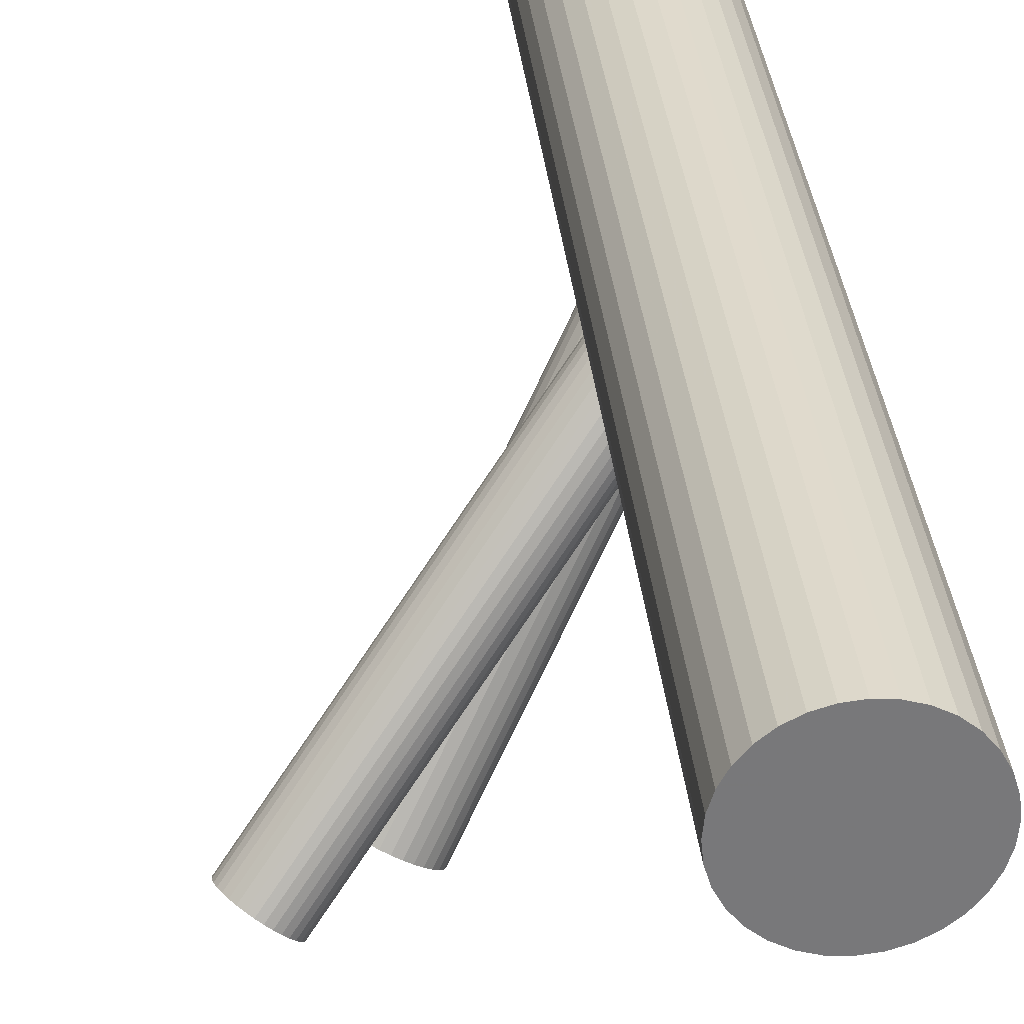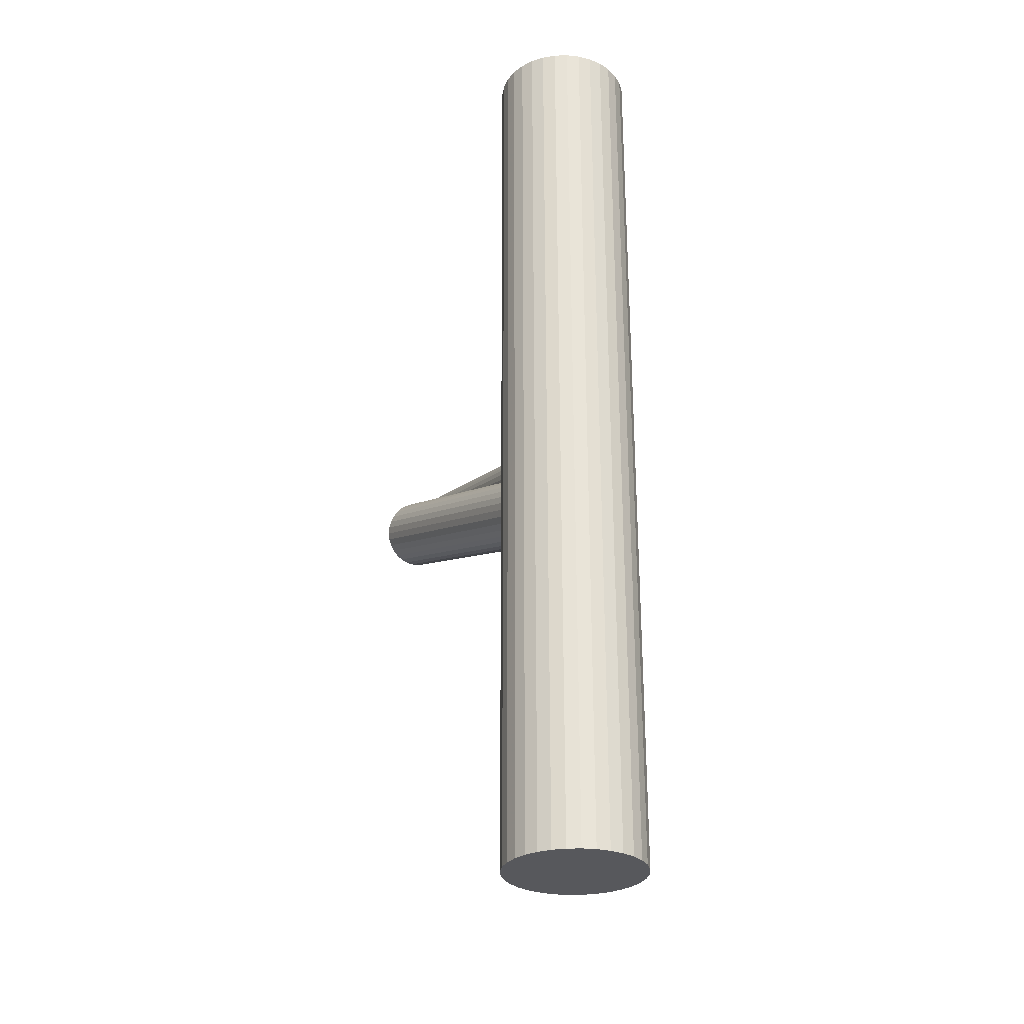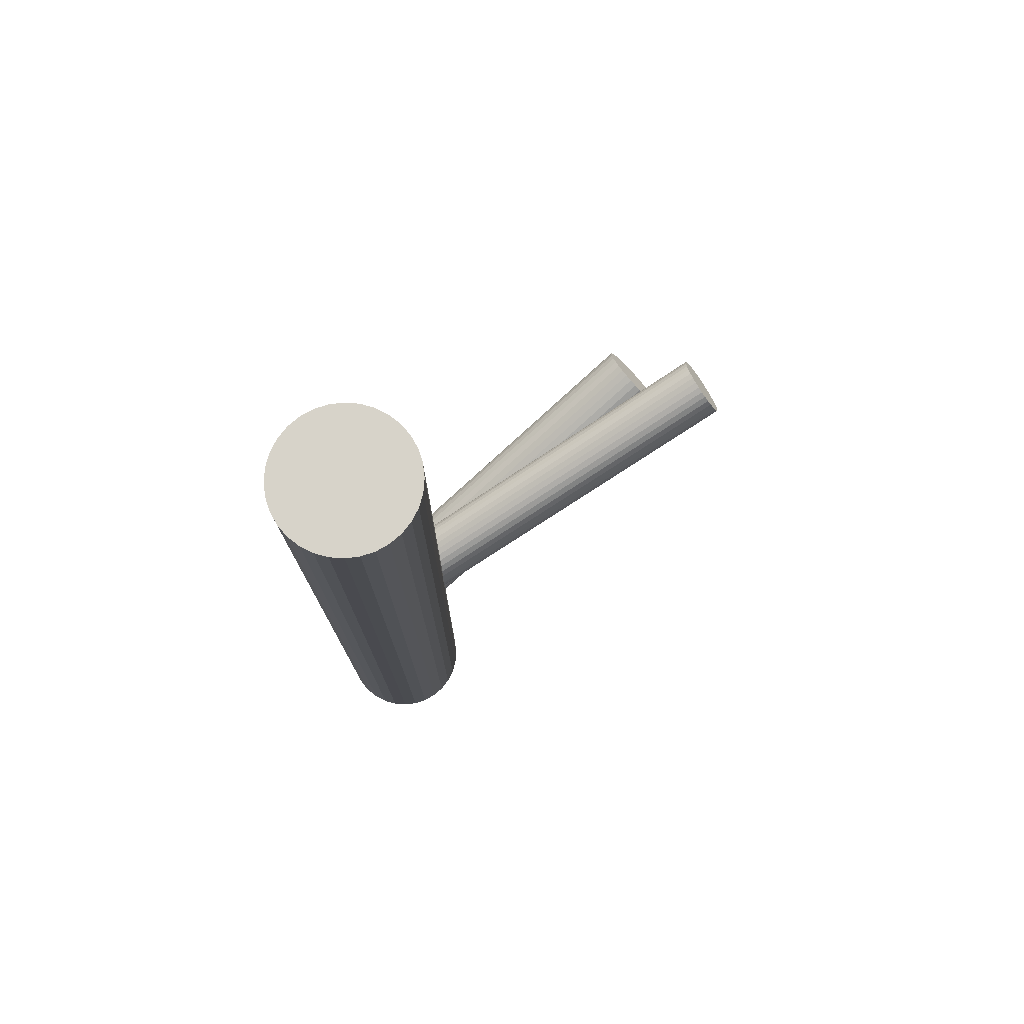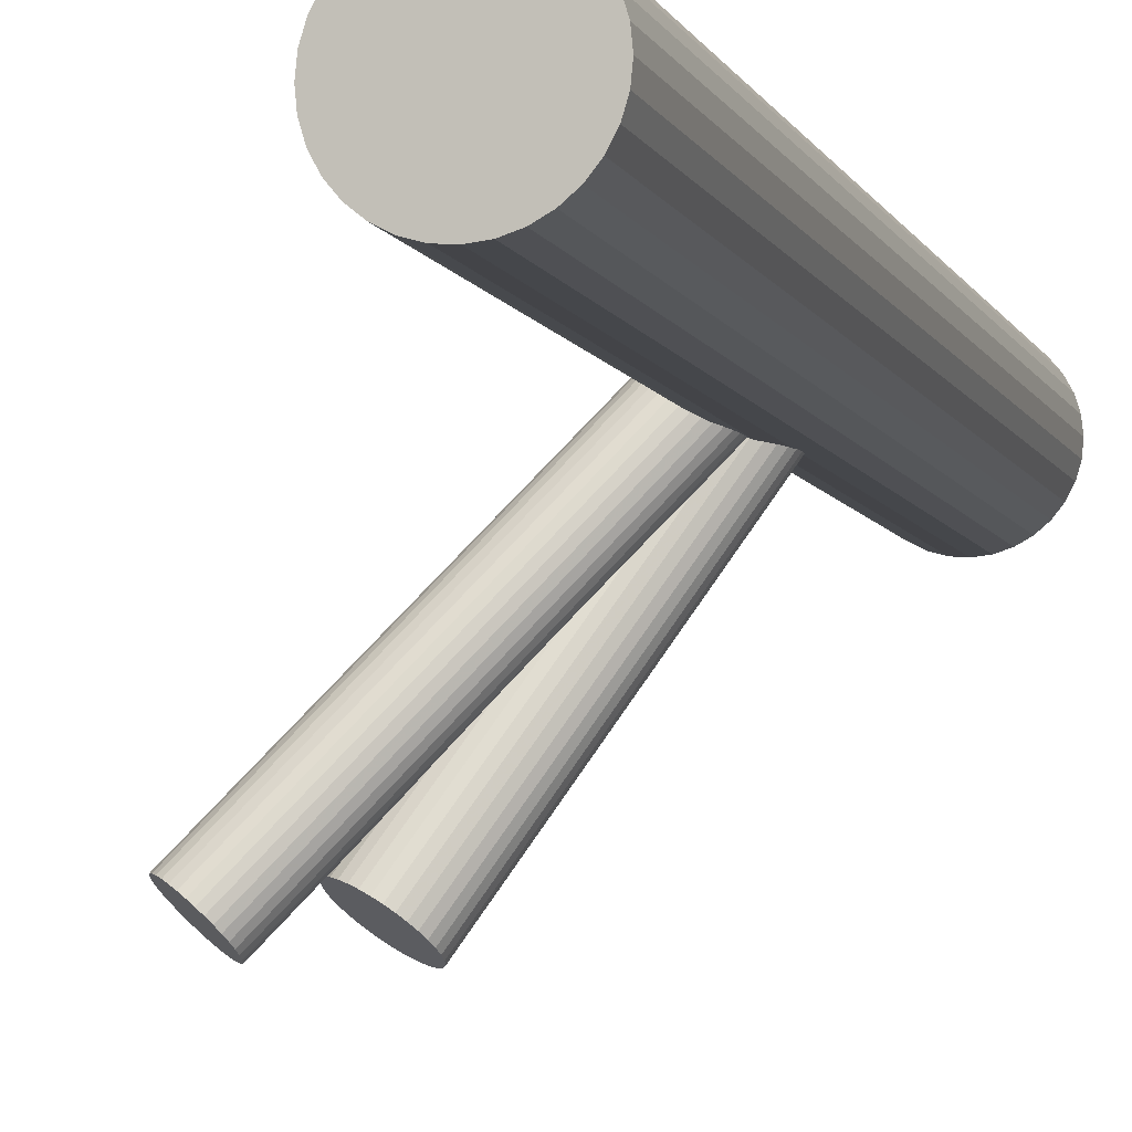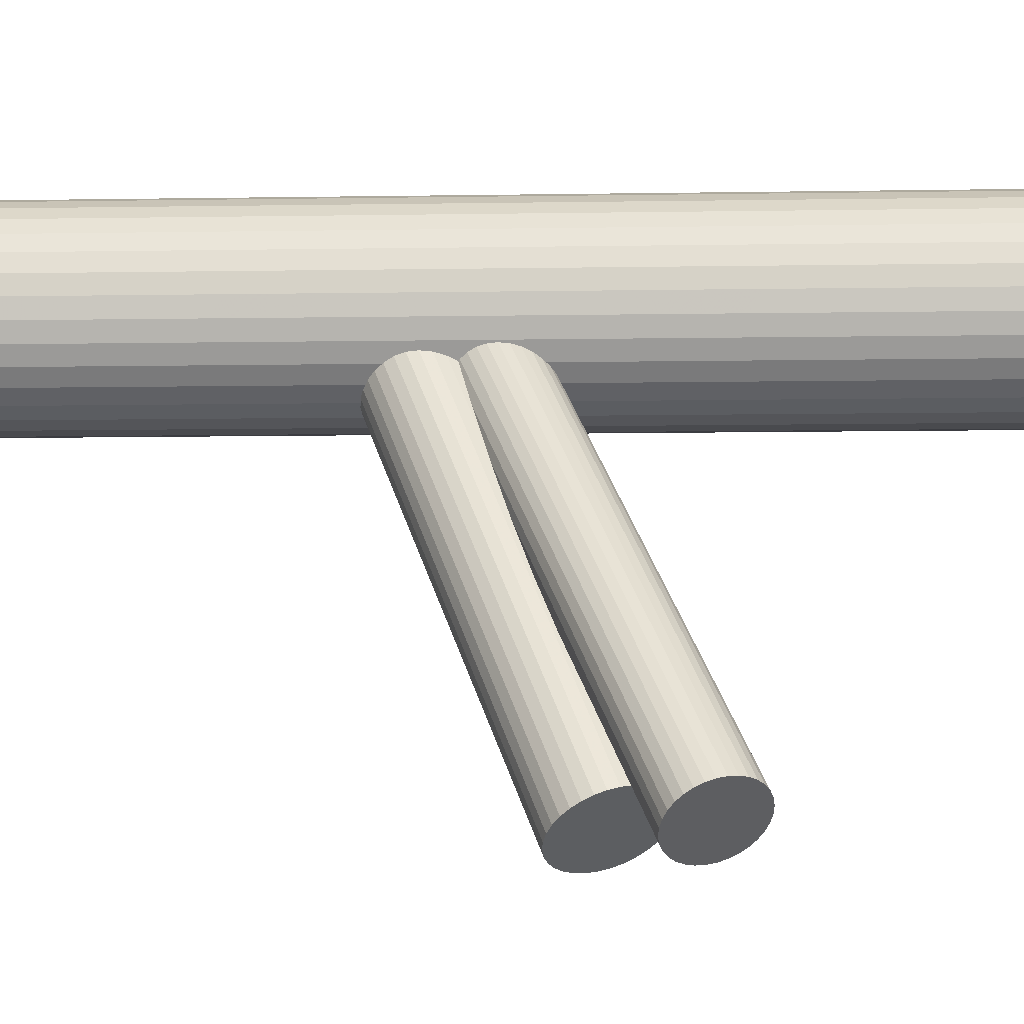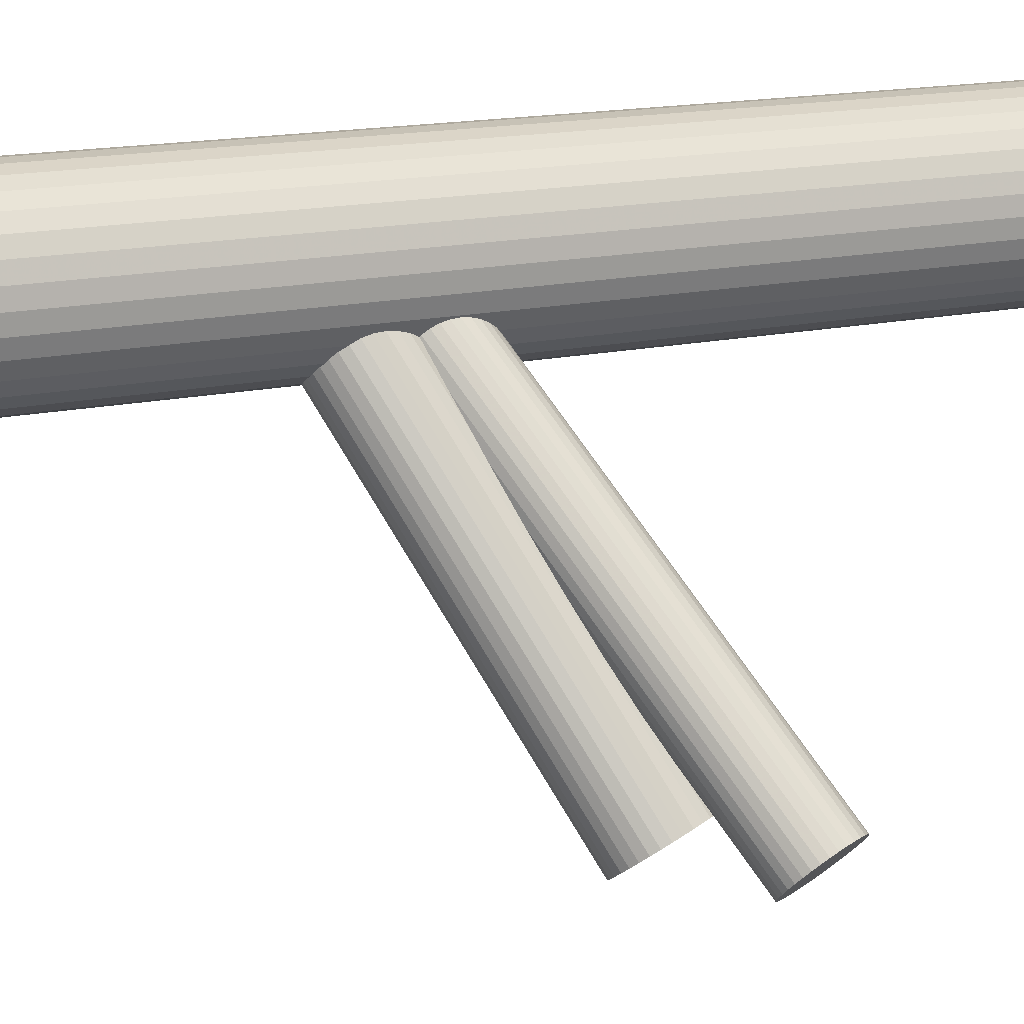
<metadata>
{"format":"obj","ext":"obj","renderer":"f3d","projection":"perspective","resolution":1024,"background":"white","views":[{"elev":32.9,"azim":-5.6,"up":"+Y"},{"elev":-28.7,"azim":120.7,"up":"+Z"},{"elev":76.4,"azim":-159.0,"up":"+Z"},{"elev":-7.7,"azim":17.6,"up":"+Y"},{"elev":-7.8,"azim":-87.1,"up":"+Y"},{"elev":14.0,"azim":-117.8,"up":"+Y"}]}
</metadata>
<code>
v -0.1775 -0.1908 0.08943
v -0.1694 -0.1719 0.1447
v -0.1164 -0.174 0.05129
v 0.1131 0.1554 -0.04529
v 0.1163 0.1238 -0.06349
v 0.06023 0.1927 -0.5
v 0.06023 0.1927 0.5
v 0.06023 0.08713 -0.5
v 0.06023 0.08713 0.5
v 0.1473 0.1198 -0.08187
v -0.1062 -0.19 0.02756
v 0.07877 0.154 -0.09614
v 0.08074 0.1501 -0.1026
v 0.08405 0.163 -0.0676
v 0.1396 0.1235 -0.02233
v 0.0884 0.1632 -0.06115
v 0.0956 0.1625 -0.01688
v 0.08446 0.2089 -0.5
v 0.08446 0.2089 0.5
v 0.08446 0.07094 -0.5
v 0.08446 0.07094 0.5
v -0.09488 -0.199 0.02199
v 0.08638 0.1592 -0.04053
v 0.05095 0.09845 -0.5
v 0.05095 0.09845 0.5
v 0.05095 0.1814 -0.5
v 0.05095 0.1814 0.5
v -0.1865 -0.178 0.101
v 0.182 0.1114 -0.5
v 0.182 0.1114 0.5
v 0.182 0.1685 -0.5
v 0.182 0.1685 0.5
v -0.1372 -0.2136 0.1124
v 0.101 0.1356 -0.06529
v -0.1868 -0.1696 0.1185
v -0.08143 -0.1914 0.05856
v -0.1578 -0.2071 0.08943
v 0.1199 0.1517 -0.04458
v 0.1453 0.1179 -0.08914
v 0.1863 0.1254 -0.5
v 0.1863 0.1254 0.5
v 0.1863 0.1545 -0.5
v 0.1863 0.1545 0.5
v -0.06798 -0.1838 0.09514
v 0.1059 0.1313 -0.06589
v -0.1345 -0.2074 0.1306
v 0.1341 0.1169 -0.04644
v 0.09198 0.163 -0.02233
v -0.1785 -0.1684 0.136
v 0.1202 0.1486 -0.002874
v -0.05667 -0.1928 0.08957
v 0.0398 0.1254 -0.5
v 0.0398 0.1254 0.5
v 0.0398 0.1545 -0.5
v 0.0398 0.1545 0.5
v 0.0808 0.1619 -0.07459
v -0.1877 -0.1717 0.1124
v 0.1061 0.1282 -0.1192
v -0.1731 -0.1953 0.08764
v 0.1251 0.1442 -0.00348
v -0.0465 -0.2088 0.06584
v 0.04405 0.1114 -0.5
v 0.04405 0.1114 0.5
v 0.04405 0.1685 -0.5
v 0.04405 0.1685 0.5
v 0.1751 0.09845 -0.5
v 0.1751 0.09845 0.5
v 0.1751 0.1814 -0.5
v 0.1751 0.1814 0.5
v -0.1008 -0.1688 0.08493
v 0.1397 0.1207 -0.02824
v -0.1682 -0.1996 0.08703
v 0.1416 0.2089 -0.5
v 0.1416 0.2089 0.5
v 0.1416 0.07094 -0.5
v 0.1416 0.07094 0.5
v 0.1305 0.1174 -0.05189
v -0.1009 -0.1945 0.02411
v -0.14 -0.214 0.1065
v 0.1377 0.1167 -0.1026
v -0.1821 -0.1679 0.1306
v 0.08651 0.1563 -0.04644
v -0.0747 -0.2099 0.02411
v 0.142 0.1169 -0.09614
v 0.1453 0.1298 -0.06115
v 0.1473 0.1259 -0.0676
v 0.0788 0.16 -0.08187
v -0.08134 -0.1759 0.09514
v -0.1105 -0.1855 0.0322
v -0.1539 -0.1823 0.15
v -0.09471 -0.1704 0.08957
v 0.1658 0.1927 -0.5
v 0.1658 0.1927 0.5
v 0.1658 0.08713 -0.5
v 0.1658 0.08713 0.5
v 0.1098 0.1561 -0.005273
v -0.04719 -0.2115 0.05856
v 0.1263 0.119 -0.1129
v 0.1421 0.134 -0.0555
v 0.113 0.1245 -0.1184
v -0.1157 -0.1773 0.04429
v -0.149 -0.1866 0.1494
v 0.1388 0.1186 -0.03438
v 0.08918 0.1625 -0.02824
v 0.1063 0.1585 -0.04741
v 0.1384 0.127 -0.01688
v -0.1137 -0.1812 0.03785
v -0.1104 -0.1683 0.07284
v -0.1061 -0.1681 0.07928
v 0.1325 0.1431 -0.04741
v -0.1344 -0.2102 0.1247
v 0.1324 0.1174 -0.1082
v -0.1436 -0.2135 0.101
v -0.1876 -0.1745 0.1065
v 0.09847 0.2132 -0.5
v 0.09847 0.2132 0.5
v 0.09847 0.06669 -0.5
v 0.09847 0.06669 0.5
v 0.07811 0.1574 -0.08914
v -0.1643 -0.1748 0.1477
v -0.07453 -0.1796 0.09585
v -0.04919 -0.2134 0.05129
v 0.1214 0.1209 -0.06058
v 0.1295 0.1397 -0.005273
v 0.08828 0.1413 -0.1129
v -0.1353 -0.2123 0.1185
v -0.1849 -0.1683 0.1247
v 0.07155 0.07784 -0.5
v 0.07155 0.07784 0.5
v 0.07155 0.202 -0.5
v 0.07155 0.202 0.5
v -0.1357 -0.2039 0.136
v 0.111 0.1273 -0.06529
v 0.09959 0.1323 -0.1184
v 0.08977 0.1489 -0.05666
v -0.08833 -0.2031 0.02127
v -0.1137 -0.1694 0.06584
v 0.1877 0.1399 -0.5
v 0.1877 0.1399 0.5
v 0.09278 0.1446 -0.06058
v 0.1262 0.1187 -0.05666
v 0.113 0.2146 -0.5
v 0.113 0.2146 0.5
v 0.113 0.1399 -0.03438
v 0.113 0.1399 -0.5
v 0.113 0.1399 0.5
v 0.113 0.1399 -0.08187
v 0.113 0.06526 -0.5
v 0.113 0.06526 0.5
v 0.09989 0.1611 -0.0121
v 0.03836 0.1399 -0.5
v 0.03836 0.1399 0.5
v 0.1333 0.1353 -0.008185
v -0.1446 -0.1911 0.1477
v -0.1527 -0.21 0.09234
v 0.1363 0.131 -0.0121
v 0.1265 0.1475 -0.04529
v -0.05679 -0.2146 0.03785
v 0.115 0.1526 -0.00348
v -0.1631 -0.2036 0.08764
v 0.1545 0.07784 -0.5
v 0.1545 0.07784 0.5
v 0.1545 0.202 -0.5
v 0.1545 0.202 0.5
v -0.05243 -0.2144 0.04429
v -0.04912 -0.2016 0.07928
v -0.04715 -0.2054 0.07284
v 0.1378 0.1385 -0.05086
v 0.09658 0.1401 -0.06349
v 0.1047 0.159 -0.008185
v -0.1157 -0.1713 0.05856
v -0.1843 -0.182 0.09626
v -0.1813 -0.1863 0.09234
v -0.1479 -0.2121 0.09626
v -0.1611 -0.191 0.1185
v -0.08152 -0.2068 0.02199
v 0.148 0.1225 -0.07459
v -0.1742 -0.1698 0.1408
v -0.06814 -0.2123 0.02756
v -0.05234 -0.1973 0.08493
v 0.1276 0.2132 -0.5
v 0.1276 0.2132 0.5
v 0.1276 0.06669 -0.5
v 0.1276 0.06669 0.5
v -0.1408 -0.1956 0.1447
v -0.08816 -0.1728 0.09302
v -0.06195 -0.1882 0.09302
v 0.09371 0.1625 -0.0555
v -0.1378 -0.1999 0.1408
v -0.0621 -0.2139 0.0322
v 0.09356 0.1368 -0.1163
v -0.1591 -0.1783 0.1494
v 0.08765 0.1529 -0.05189
v 0.1198 0.1214 -0.1163
v 0.1369 0.1173 -0.04053
v 0.08395 0.1458 -0.1082
v 0.08729 0.1613 -0.03438
v 0.09976 0.1609 -0.05086
f 138 145 42
f 138 42 139
f 139 42 43
f 139 43 146
f 42 145 31
f 42 31 43
f 43 31 32
f 43 32 146
f 31 145 68
f 31 68 32
f 32 68 69
f 32 69 146
f 68 145 92
f 68 92 69
f 69 92 93
f 69 93 146
f 92 145 163
f 92 163 93
f 93 163 164
f 93 164 146
f 163 145 73
f 163 73 164
f 164 73 74
f 164 74 146
f 73 145 181
f 73 181 74
f 74 181 182
f 74 182 146
f 181 145 142
f 181 142 182
f 182 142 143
f 182 143 146
f 142 145 115
f 142 115 143
f 143 115 116
f 143 116 146
f 115 145 18
f 115 18 116
f 116 18 19
f 116 19 146
f 18 145 130
f 18 130 19
f 19 130 131
f 19 131 146
f 130 145 6
f 130 6 131
f 131 6 7
f 131 7 146
f 6 145 26
f 6 26 7
f 7 26 27
f 7 27 146
f 26 145 64
f 26 64 27
f 27 64 65
f 27 65 146
f 64 145 54
f 64 54 65
f 65 54 55
f 65 55 146
f 54 145 151
f 54 151 55
f 55 151 152
f 55 152 146
f 151 145 52
f 151 52 152
f 152 52 53
f 152 53 146
f 52 145 62
f 52 62 53
f 53 62 63
f 53 63 146
f 62 145 24
f 62 24 63
f 63 24 25
f 63 25 146
f 24 145 8
f 24 8 25
f 25 8 9
f 25 9 146
f 8 145 128
f 8 128 9
f 9 128 129
f 9 129 146
f 128 145 20
f 128 20 129
f 129 20 21
f 129 21 146
f 20 145 117
f 20 117 21
f 21 117 118
f 21 118 146
f 117 145 148
f 117 148 118
f 118 148 149
f 118 149 146
f 148 145 183
f 148 183 149
f 149 183 184
f 149 184 146
f 183 145 75
f 183 75 184
f 184 75 76
f 184 76 146
f 75 145 161
f 75 161 76
f 76 161 162
f 76 162 146
f 161 145 94
f 161 94 162
f 162 94 95
f 162 95 146
f 94 145 66
f 94 66 95
f 95 66 67
f 95 67 146
f 66 145 29
f 66 29 67
f 67 29 30
f 67 30 146
f 29 145 40
f 29 40 30
f 30 40 41
f 30 41 146
f 40 145 138
f 40 138 41
f 41 138 139
f 41 139 146
f 103 144 71
f 103 71 126
f 126 71 111
f 126 111 175
f 71 144 15
f 71 15 111
f 111 15 46
f 111 46 175
f 15 144 106
f 15 106 46
f 46 106 132
f 46 132 175
f 106 144 156
f 106 156 132
f 132 156 189
f 132 189 175
f 156 144 153
f 156 153 189
f 189 153 185
f 189 185 175
f 153 144 124
f 153 124 185
f 185 124 154
f 185 154 175
f 124 144 60
f 124 60 154
f 154 60 102
f 154 102 175
f 60 144 50
f 60 50 102
f 102 50 90
f 102 90 175
f 50 144 159
f 50 159 90
f 90 159 192
f 90 192 175
f 159 144 96
f 159 96 192
f 192 96 120
f 192 120 175
f 96 144 170
f 96 170 120
f 120 170 2
f 120 2 175
f 170 144 150
f 170 150 2
f 2 150 178
f 2 178 175
f 150 144 17
f 150 17 178
f 178 17 49
f 178 49 175
f 17 144 48
f 17 48 49
f 49 48 81
f 49 81 175
f 48 144 104
f 48 104 81
f 81 104 127
f 81 127 175
f 104 144 197
f 104 197 127
f 127 197 35
f 127 35 175
f 197 144 23
f 197 23 35
f 35 23 57
f 35 57 175
f 23 144 82
f 23 82 57
f 57 82 114
f 57 114 175
f 82 144 193
f 82 193 114
f 114 193 28
f 114 28 175
f 193 144 135
f 193 135 28
f 28 135 172
f 28 172 175
f 135 144 140
f 135 140 172
f 172 140 173
f 172 173 175
f 140 144 169
f 140 169 173
f 173 169 1
f 173 1 175
f 169 144 34
f 169 34 1
f 1 34 59
f 1 59 175
f 34 144 45
f 34 45 59
f 59 45 72
f 59 72 175
f 45 144 133
f 45 133 72
f 72 133 160
f 72 160 175
f 133 144 5
f 133 5 160
f 160 5 37
f 160 37 175
f 5 144 123
f 5 123 37
f 37 123 155
f 37 155 175
f 123 144 141
f 123 141 155
f 155 141 174
f 155 174 175
f 141 144 77
f 141 77 174
f 174 77 113
f 174 113 175
f 77 144 47
f 77 47 113
f 113 47 79
f 113 79 175
f 47 144 195
f 47 195 79
f 79 195 33
f 79 33 175
f 195 144 103
f 195 103 33
f 33 103 126
f 33 126 175
f 10 147 177
f 10 177 97
f 97 177 61
f 97 61 36
f 177 147 86
f 177 86 61
f 61 86 167
f 61 167 36
f 86 147 85
f 86 85 167
f 167 85 166
f 167 166 36
f 85 147 99
f 85 99 166
f 166 99 180
f 166 180 36
f 99 147 168
f 99 168 180
f 180 168 51
f 180 51 36
f 168 147 110
f 168 110 51
f 51 110 187
f 51 187 36
f 110 147 157
f 110 157 187
f 187 157 44
f 187 44 36
f 157 147 38
f 157 38 44
f 44 38 121
f 44 121 36
f 38 147 4
f 38 4 121
f 121 4 88
f 121 88 36
f 4 147 105
f 4 105 88
f 88 105 186
f 88 186 36
f 105 147 198
f 105 198 186
f 186 198 91
f 186 91 36
f 198 147 188
f 198 188 91
f 91 188 70
f 91 70 36
f 188 147 16
f 188 16 70
f 70 16 109
f 70 109 36
f 16 147 14
f 16 14 109
f 109 14 108
f 109 108 36
f 14 147 56
f 14 56 108
f 108 56 137
f 108 137 36
f 56 147 87
f 56 87 137
f 137 87 171
f 137 171 36
f 87 147 119
f 87 119 171
f 171 119 3
f 171 3 36
f 119 147 12
f 119 12 3
f 3 12 101
f 3 101 36
f 12 147 13
f 12 13 101
f 101 13 107
f 101 107 36
f 13 147 196
f 13 196 107
f 107 196 89
f 107 89 36
f 196 147 125
f 196 125 89
f 89 125 11
f 89 11 36
f 125 147 191
f 125 191 11
f 11 191 78
f 11 78 36
f 191 147 134
f 191 134 78
f 78 134 22
f 78 22 36
f 134 147 58
f 134 58 22
f 22 58 136
f 22 136 36
f 58 147 100
f 58 100 136
f 136 100 176
f 136 176 36
f 100 147 194
f 100 194 176
f 176 194 83
f 176 83 36
f 194 147 98
f 194 98 83
f 83 98 179
f 83 179 36
f 98 147 112
f 98 112 179
f 179 112 190
f 179 190 36
f 112 147 80
f 112 80 190
f 190 80 158
f 190 158 36
f 80 147 84
f 80 84 158
f 158 84 165
f 158 165 36
f 84 147 39
f 84 39 165
f 165 39 122
f 165 122 36
f 39 147 10
f 39 10 122
f 122 10 97
f 122 97 36

</code>
